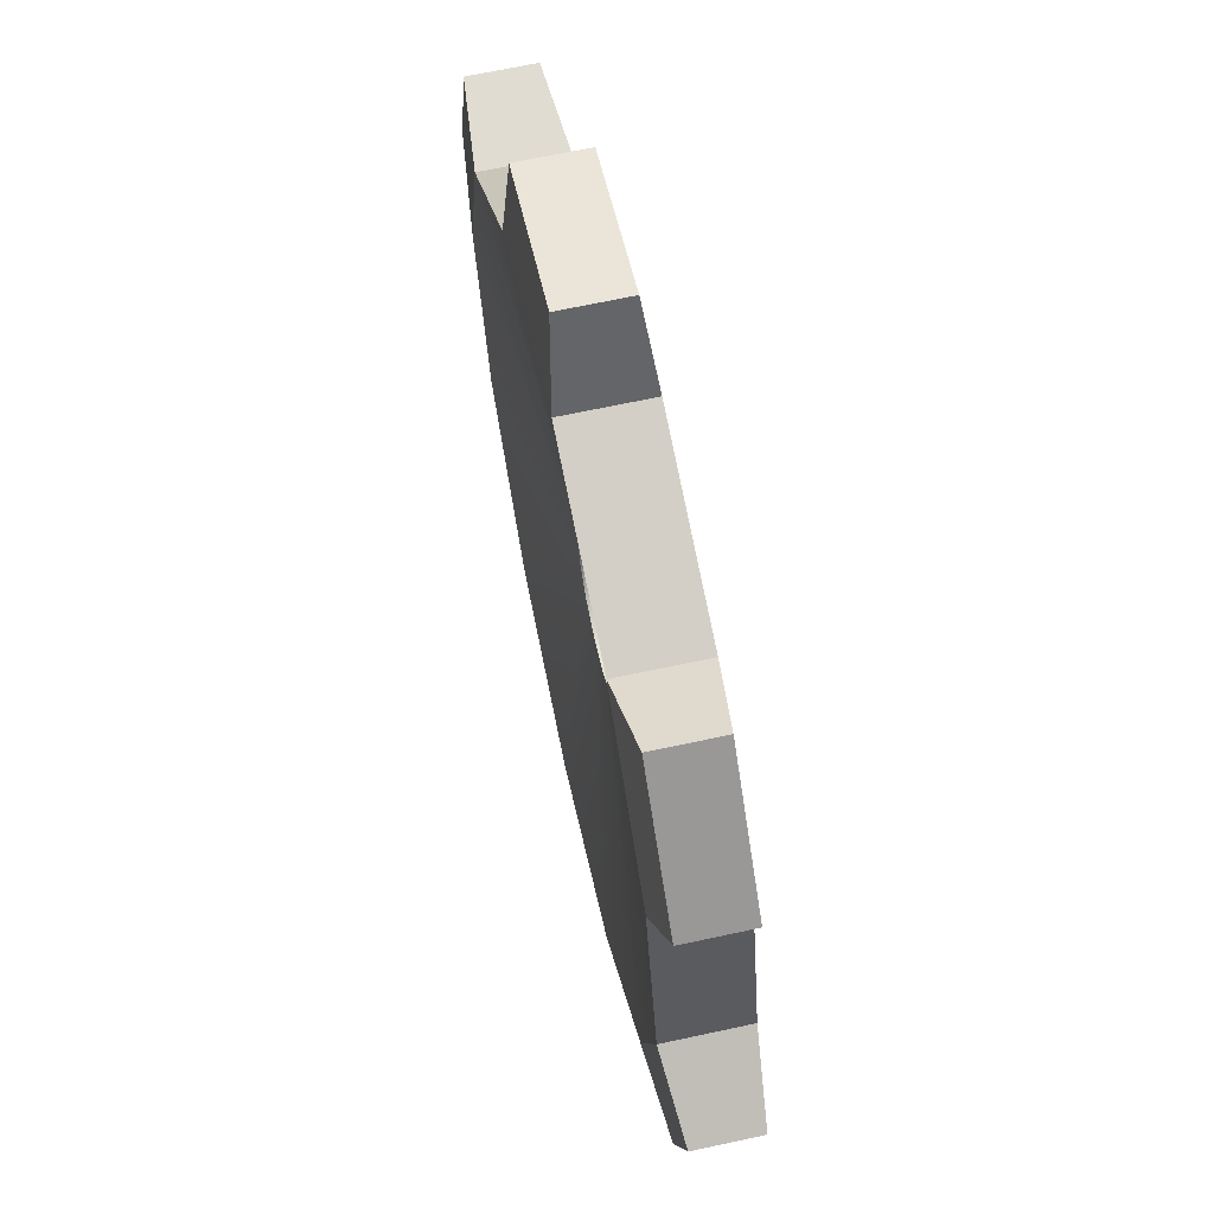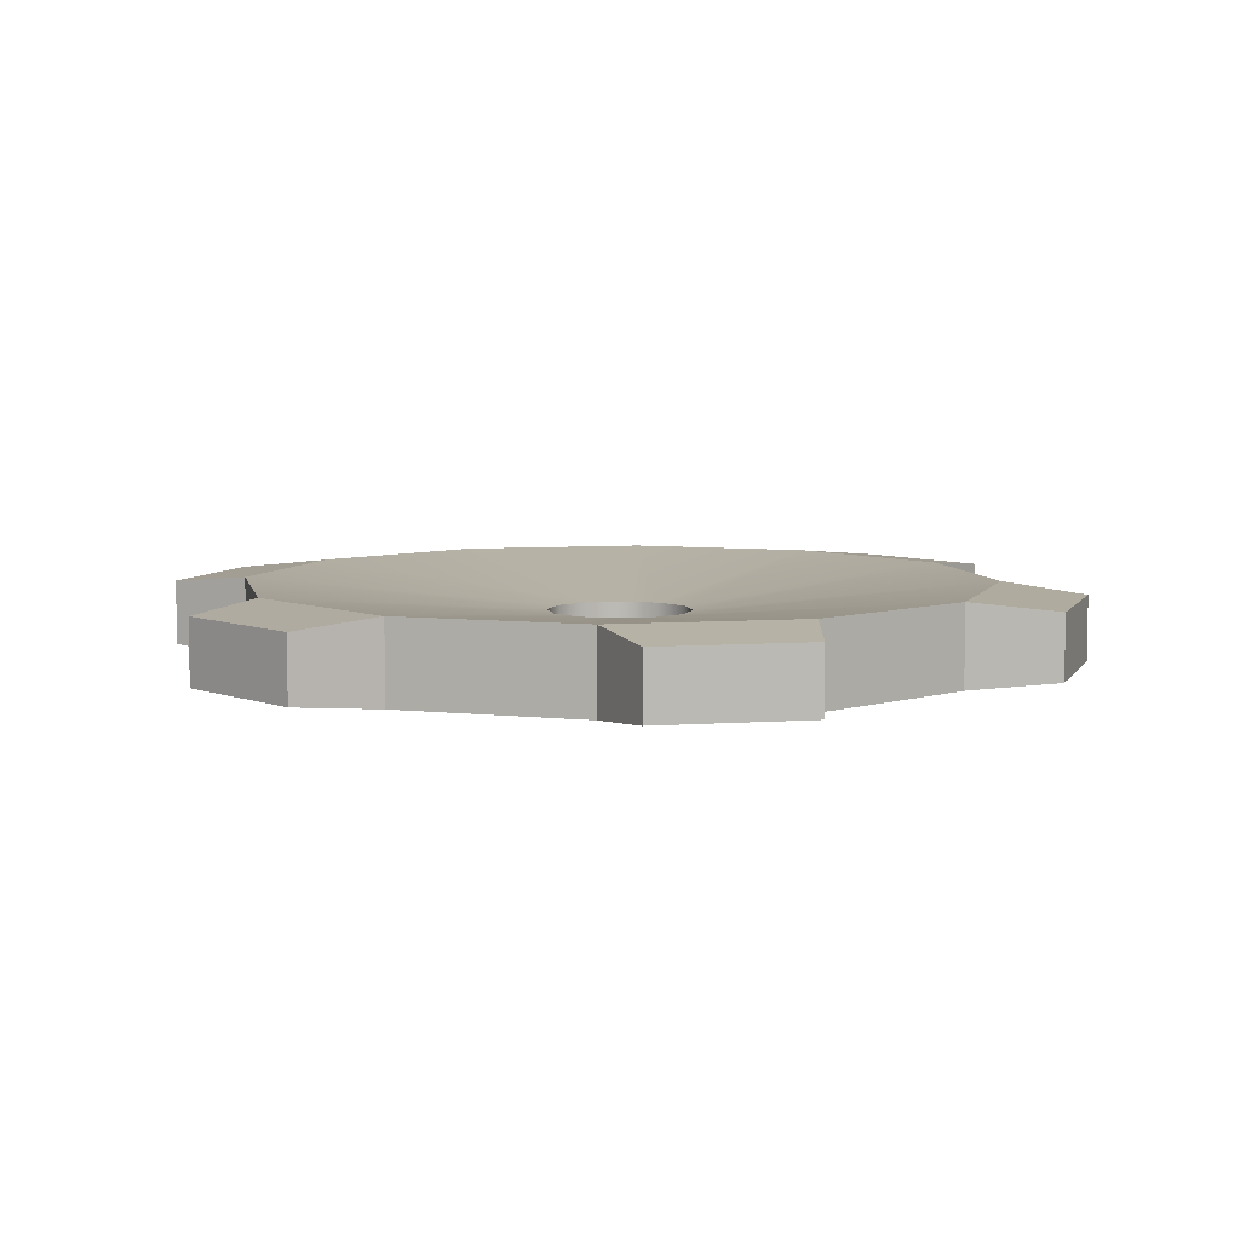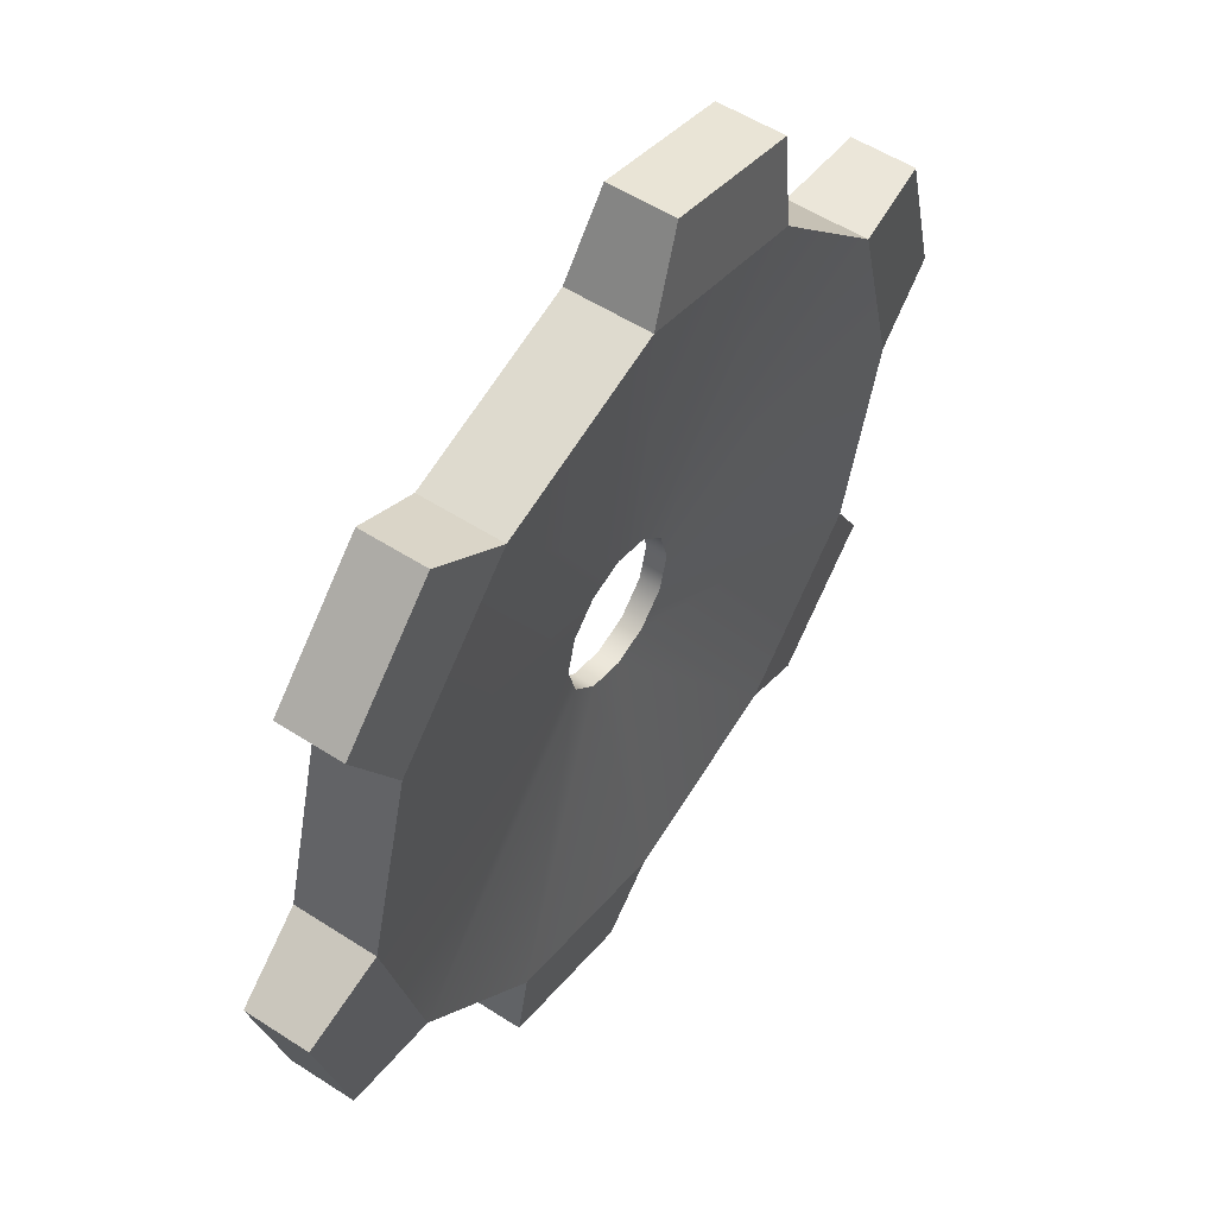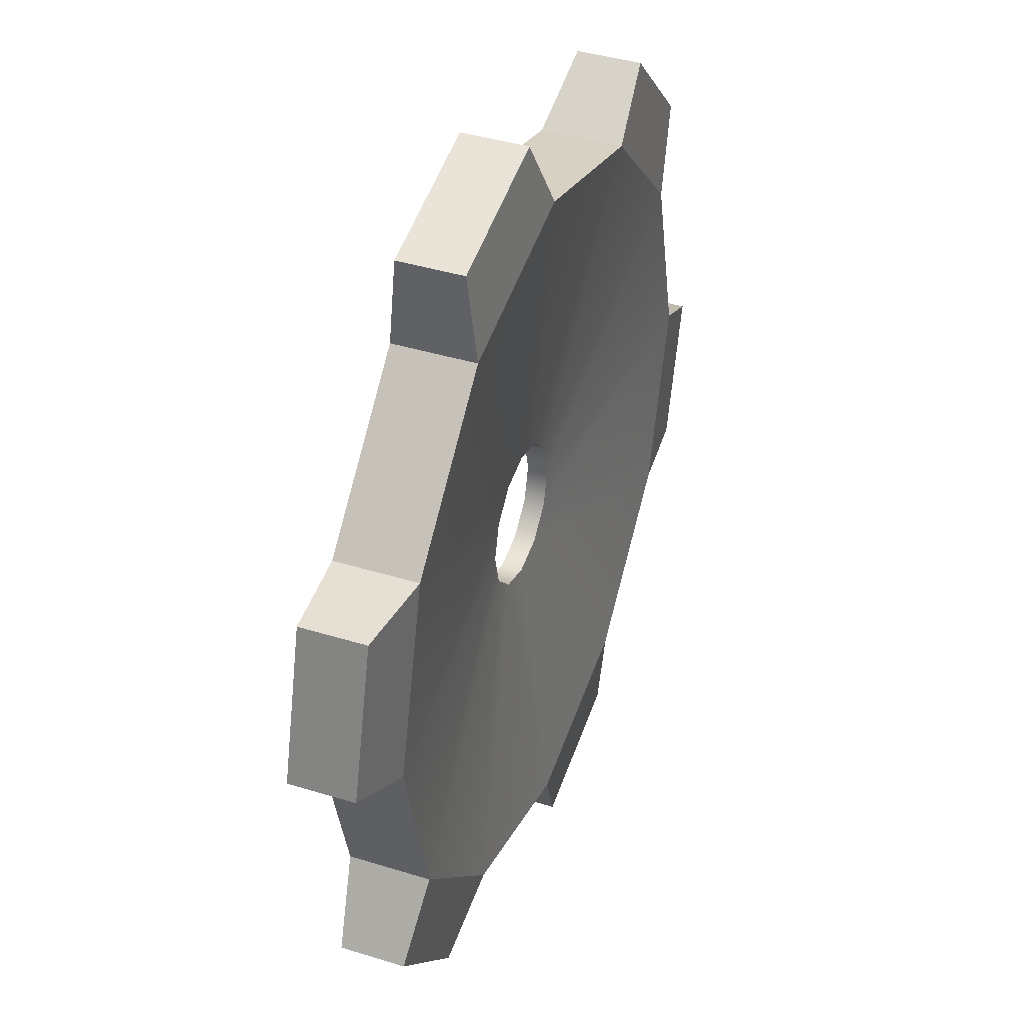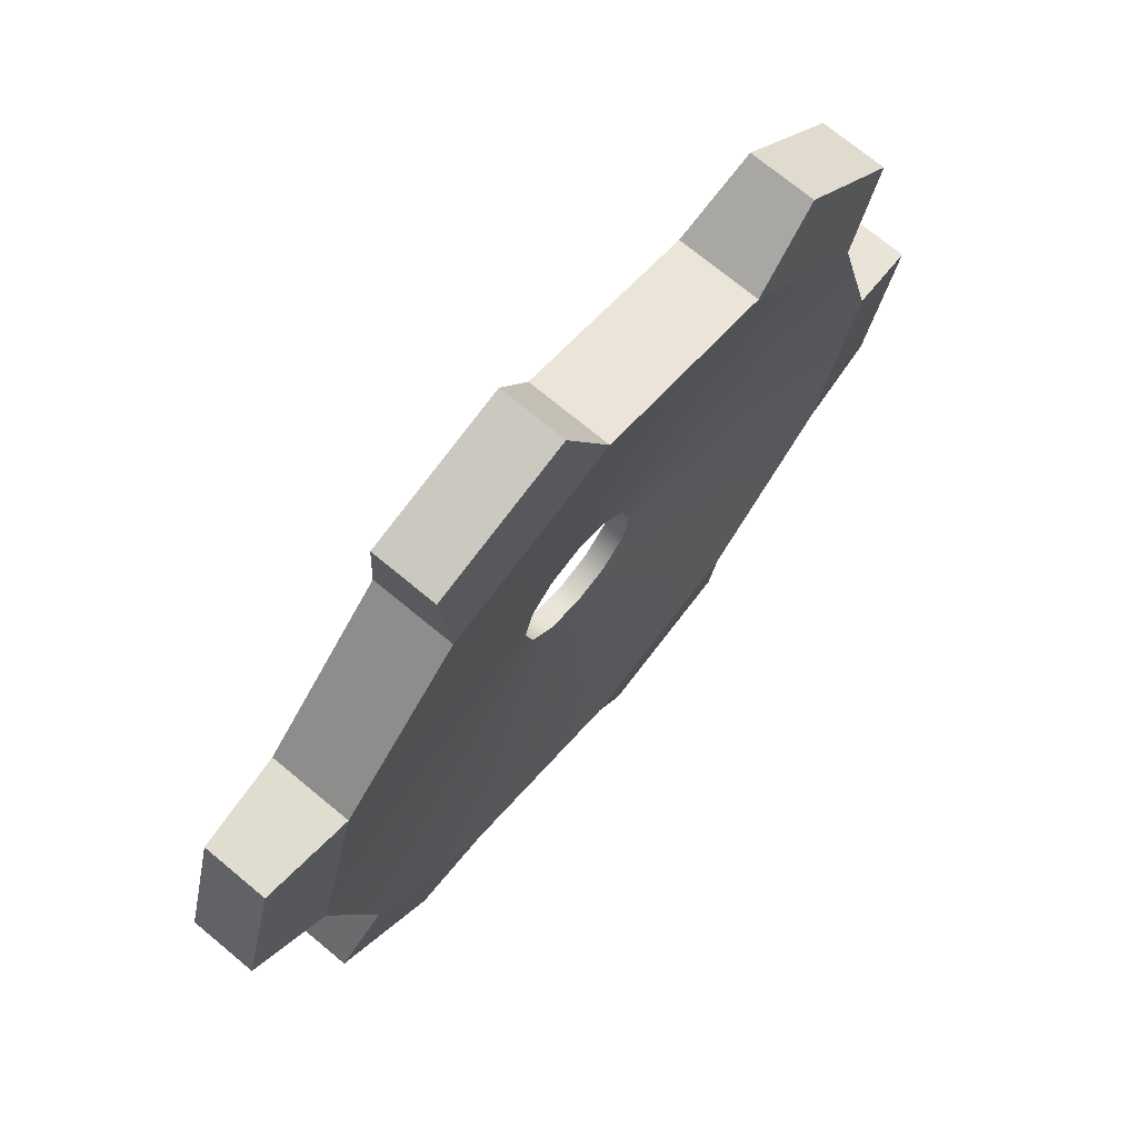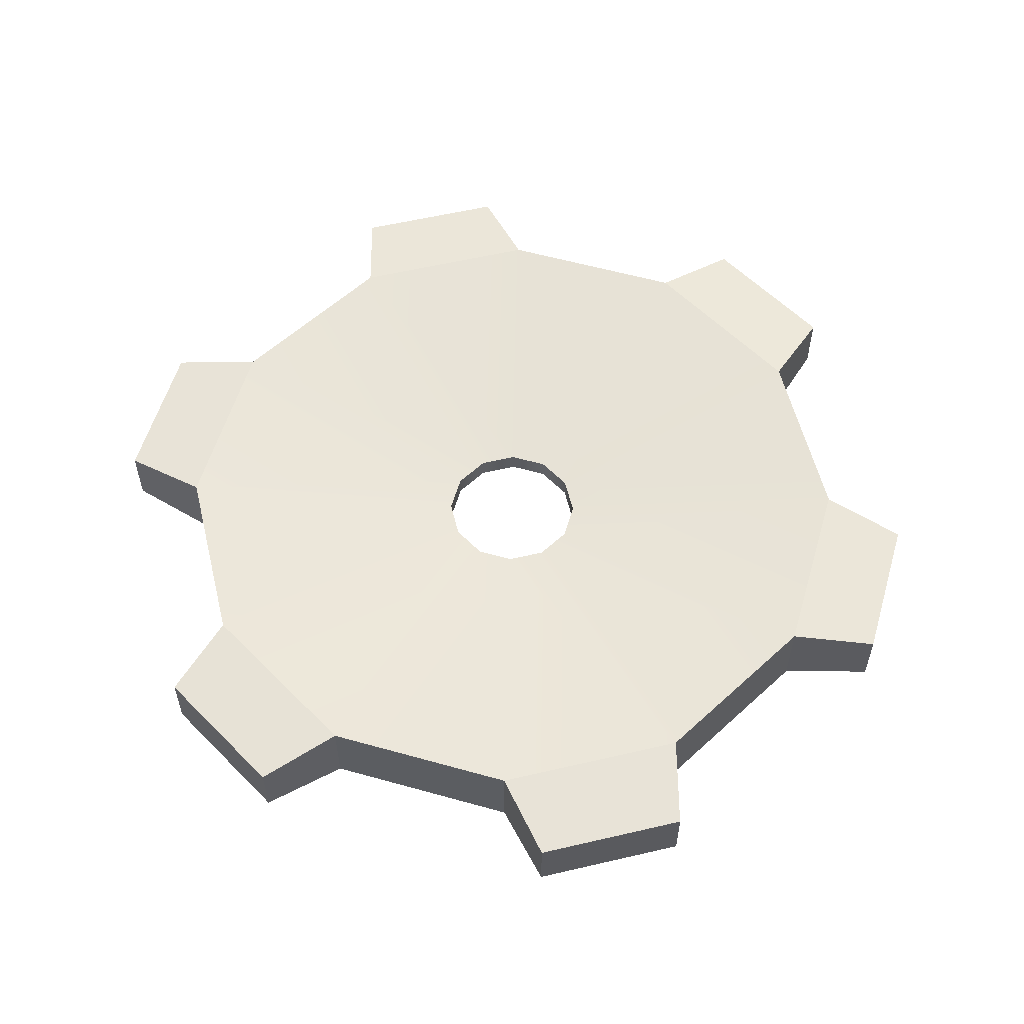
<metadata>
{"format":"obj","ext":"obj","renderer":"f3d","projection":"perspective","resolution":1024,"background":"white","views":[{"elev":67.3,"azim":77.8,"up":"+Y"},{"elev":6.8,"azim":63.0,"up":"+Z"},{"elev":54.2,"azim":124.5,"up":"+Y"},{"elev":40.0,"azim":-69.0,"up":"+Y"},{"elev":71.4,"azim":-50.2,"up":"+Y"},{"elev":57.0,"azim":1.3,"up":"+Z"}]}
</metadata>
<code>
v  51.59 35.47 -43.91
v  51.59 35.47 -42.43
v  50.68 32.07 -42.43
v  50.68 32.07 -43.91
v  49.77 36.43 -42.24
v  42.86 36.43 -42.93
v  42.64 35.6 -42.93
v  48.62 32.14 -42.24
v  42.86 36.43 -43.41
v  42.64 35.6 -43.41
v  49.77 36.43 -44.11
v  48.62 32.14 -44.11
v  45.48 29.01 -42.24
v  45.48 29.01 -44.11
v  42.03 34.99 -42.93
v  42.03 34.99 -43.41
v  45.56 26.94 -43.91
v  45.56 26.94 -42.43
v  42.16 26.03 -42.43
v  42.16 26.03 -43.91
v  41.2 34.76 -42.93
v  41.2 27.86 -42.24
v  41.2 34.76 -43.41
v  41.2 27.86 -44.11
v  36.91 29.01 -42.24
v  36.91 29.01 -44.11
v  40.36 34.99 -42.93
v  40.36 34.99 -43.41
v  35.16 27.91 -43.91
v  35.16 27.91 -42.43
v  32.67 30.4 -42.43
v  32.67 30.4 -43.91
v  39.75 35.6 -42.93
v  33.77 32.14 -42.24
v  39.75 35.6 -43.41
v  33.77 32.14 -44.11
v  32.62 36.43 -42.24
v  32.62 36.43 -44.11
v  39.53 36.43 -42.93
v  39.53 36.43 -43.41
v  30.8 37.4 -43.91
v  30.8 37.4 -42.43
v  31.71 40.79 -42.43
v  31.71 40.79 -43.91
v  39.75 37.26 -42.93
v  33.77 40.72 -42.24
v  39.75 37.26 -43.41
v  33.77 40.72 -44.11
v  36.91 43.85 -42.24
v  36.91 43.85 -44.11
v  40.36 37.87 -42.93
v  40.36 37.87 -43.41
v  36.83 45.92 -43.91
v  36.83 45.92 -42.43
v  40.23 46.83 -42.43
v  40.23 46.83 -43.91
v  41.2 38.1 -42.93
v  41.2 45 -42.24
v  41.2 38.1 -43.41
v  41.2 45 -44.11
v  45.48 43.85 -42.24
v  45.48 43.85 -44.11
v  42.03 37.87 -42.93
v  42.03 37.87 -43.41
v  47.23 44.95 -43.91
v  47.23 44.95 -42.43
v  49.72 42.46 -42.43
v  49.72 42.46 -43.91
v  42.64 37.26 -42.93
v  48.62 40.72 -42.24
v  42.64 37.26 -43.41
v  48.62 40.72 -44.11
g Gear
f 1 2 3 4
f 5 6 7 8
f 6 9 10 7
f 9 11 12 10
f 12 8 13 14
f 8 7 15 13
f 7 10 16 15
f 10 12 14 16
f 17 18 19 20
f 13 15 21 22
f 15 16 23 21
f 16 14 24 23
f 24 22 25 26
f 22 21 27 25
f 21 23 28 27
f 23 24 26 28
f 29 30 31 32
f 25 27 33 34
f 27 28 35 33
f 28 26 36 35
f 36 34 37 38
f 34 33 39 37
f 33 35 40 39
f 35 36 38 40
f 41 42 43 44
f 37 39 45 46
f 39 40 47 45
f 40 38 48 47
f 48 46 49 50
f 46 45 51 49
f 45 47 52 51
f 47 48 50 52
f 53 54 55 56
f 49 51 57 58
f 51 52 59 57
f 52 50 60 59
f 60 58 61 62
f 58 57 63 61
f 57 59 64 63
f 59 60 62 64
f 65 66 67 68
f 61 63 69 70
f 63 64 71 69
f 64 62 72 71
f 72 70 5 11
f 70 69 6 5
f 69 71 9 6
f 71 72 11 9
f 8 12 4 3
f 12 11 1 4
f 11 5 2 1
f 5 8 3 2
f 14 13 18 17
f 13 22 19 18
f 22 24 20 19
f 24 14 17 20
f 26 25 30 29
f 25 34 31 30
f 34 36 32 31
f 36 26 29 32
f 38 37 42 41
f 37 46 43 42
f 46 48 44 43
f 48 38 41 44
f 50 49 54 53
f 49 58 55 54
f 58 60 56 55
f 60 50 53 56
f 62 61 66 65
f 61 70 67 66
f 70 72 68 67
f 72 62 65 68

</code>
